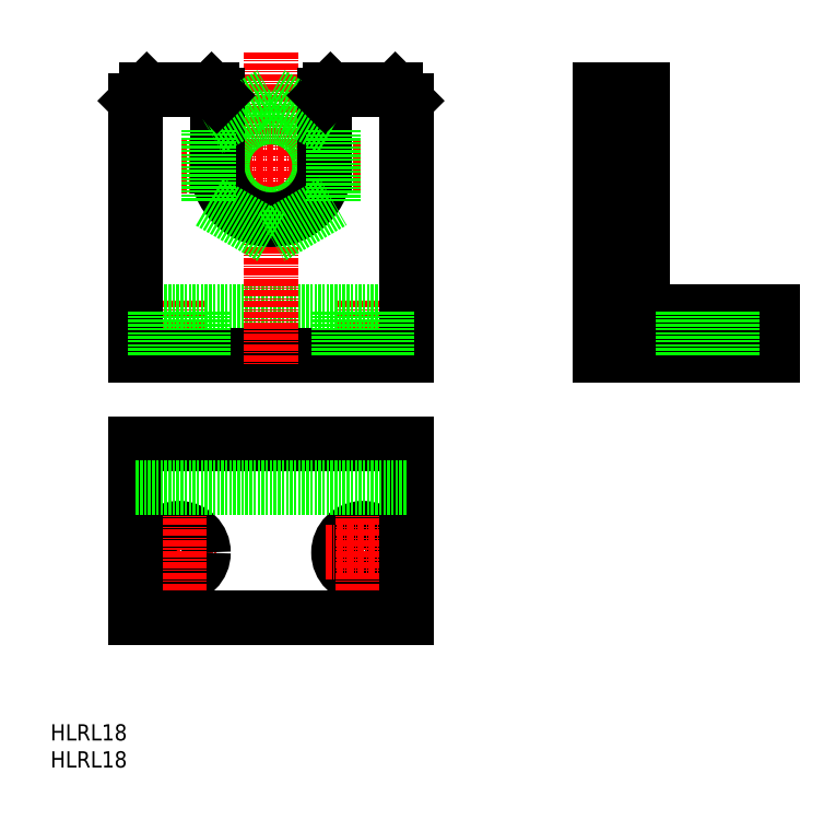
<metadata>
{"format":"dxf","ext":"dxf","renderer":"ezdxf+matplotlib","layout":"modelspace","background":"white","min_lineweight":24,"dpi":150}
</metadata>
<code>
0
SECTION
2
ENTITIES
0
TEXT
8
0
10
82.14
20
19.39
30
0
40
3
1
HLRL18
11
82.14
21
20.89
31
0
73
     2
0
TEXT
8
0
10
82.14
20
24.39
30
0
40
3
1
HLRL18
11
82.14
21
25.89
31
0
73
     2
0
LINE
8
0
10
191.8
20
142.7
30
0
11
183.8
21
142.7
31
0
0
LINE
8
0
10
191.8
20
143.7
30
0
11
183.8
21
143.7
31
0
0
LINE
8
CENTER
10
140
20
105.7
30
0
11
140
21
93.73
31
0
0
LINE
8
CENTER
10
99.01
20
59.16
30
0
11
112.9
21
59.16
31
0
0
LINE
8
CENTER
10
203.8
20
105.7
30
0
11
203.8
21
93.73
31
0
0
CIRCLE
8
0
10
140
20
59.16
30
0
40
4.5
0
LINE
8
CENTER
10
133
20
59.16
30
0
11
146.9
21
59.16
31
0
0
LINE
8
CENTER
10
140
20
52.21
30
0
11
140
21
66.12
31
0
0
CIRCLE
8
0
10
106
20
59.16
30
0
40
4.5
0
LINE
8
CENTER
10
106
20
52.21
30
0
11
106
21
66.12
31
0
0
LINE
8
CENTER
10
106
20
105.7
30
0
11
106
21
93.73
31
0
0
LINE
8
0
10
183.8
20
120.7
30
0
11
191.8
21
120.7
31
0
0
LINE
8
0
10
146
20
144.7
30
0
11
134
21
144.7
31
0
0
LINE
8
0
10
99.96
20
144.7
30
0
11
112
21
144.7
31
0
0
LINE
8
CENTER
10
139.5
20
130.7
30
0
11
106.5
21
130.7
31
0
0
LINE
8
0
10
191.8
20
144.7
30
0
11
183.8
21
144.7
31
0
0
LINE
8
0
10
215.8
20
103.7
30
0
11
215.8
21
95.73
31
0
0
LINE
8
0
10
191.8
20
103.7
30
0
11
215.8
21
103.7
31
0
0
LINE
8
0
10
183.8
20
95.73
30
0
11
215.8
21
95.73
31
0
0
LINE
8
0
10
191.8
20
144.7
30
0
11
191.8
21
103.7
31
0
0
LINE
8
0
10
183.8
20
144.7
30
0
11
183.8
21
95.73
31
0
0
LINE
8
0
10
97.96
20
47.16
30
0
11
97.96
21
79.16
31
0
0
LINE
8
0
10
148
20
79.16
30
0
11
148
21
47.16
31
0
0
LINE
8
0
10
97.96
20
47.16
30
0
11
148
21
47.16
31
0
0
LINE
8
0
10
97.96
20
79.16
30
0
11
148
21
79.16
31
0
0
LINE
8
0
10
97.96
20
71.16
30
0
11
148
21
71.16
31
0
0
LINE
8
0
10
97.96
20
103.7
30
0
11
148
21
103.7
31
0
0
LINE
8
0
10
97.96
20
95.73
30
0
11
148
21
95.73
31
0
0
LINE
8
0
10
97.96
20
142.7
30
0
11
97.96
21
95.73
31
0
0
LINE
8
0
10
148
20
142.7
30
0
11
148
21
95.73
31
0
0
LINE
8
CENTER
10
123
20
151.7
30
0
11
123
21
93.73
31
0
0
CIRCLE
8
0
10
123
20
130.7
30
0
40
9
0
LINE
8
0
10
144.5
20
103.7
30
0
11
144.5
21
95.73
31
0
0
LINE
8
0
10
110.5
20
103.7
30
0
11
110.5
21
95.73
31
0
0
LINE
8
0
10
101.5
20
103.7
30
0
11
101.5
21
95.73
31
0
0
LINE
8
0
10
135.5
20
103.7
30
0
11
135.5
21
95.73
31
0
0
LINE
8
0
10
199.3
20
103.7
30
0
11
199.3
21
95.73
31
0
0
LINE
8
0
10
208.3
20
103.7
30
0
11
208.3
21
95.73
31
0
0
LINE
8
0
10
113
20
143.7
30
0
11
113
21
130.7
31
0
0
LINE
8
0
10
133
20
143.7
30
0
11
133
21
130.7
31
0
0
ARC
8
0
10
123
20
130.7
30
0
40
10
50
180
51
0
0
POLYLINE
8
0
66
     1
10
0
20
0
30
0
70
     1
0
VERTEX
8
0
10
134.5
20
124.1
30
0
0
VERTEX
8
0
10
134.5
20
137.4
30
0
0
VERTEX
8
0
10
123
20
144
30
0
0
VERTEX
8
0
10
111.5
20
137.4
30
0
0
VERTEX
8
0
10
111.5
20
124.1
30
0
0
VERTEX
8
0
10
123
20
117.5
30
0
0
SEQEND
8
0
0
LINE
8
0
10
112
20
144.7
30
0
11
113
21
143.7
31
0
0
LINE
8
0
10
134
20
144.7
30
0
11
133
21
143.7
31
0
0
LINE
8
0
10
146
20
144.7
30
0
11
148
21
142.7
31
0
0
LINE
8
0
10
99.96
20
144.7
30
0
11
97.96
21
142.7
31
0
0
ENDSEC
0
EOF

</code>
